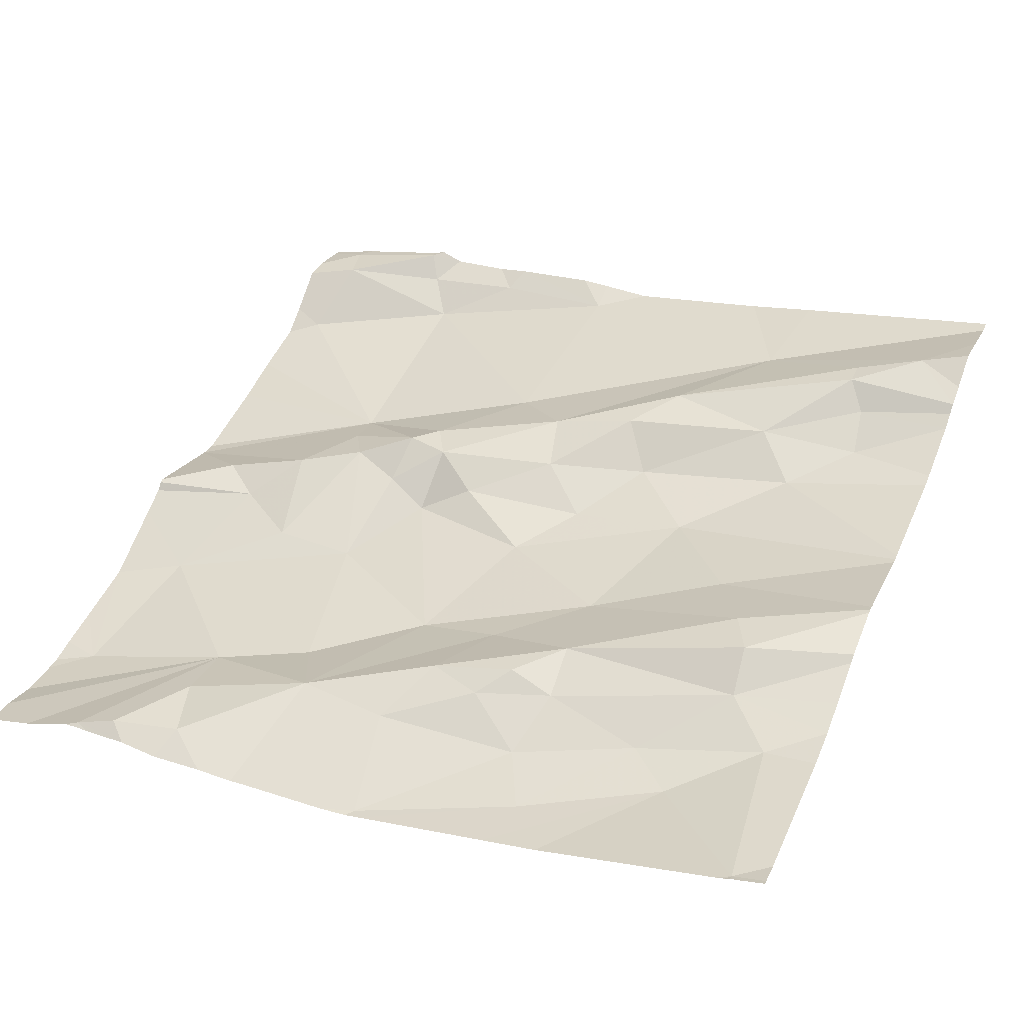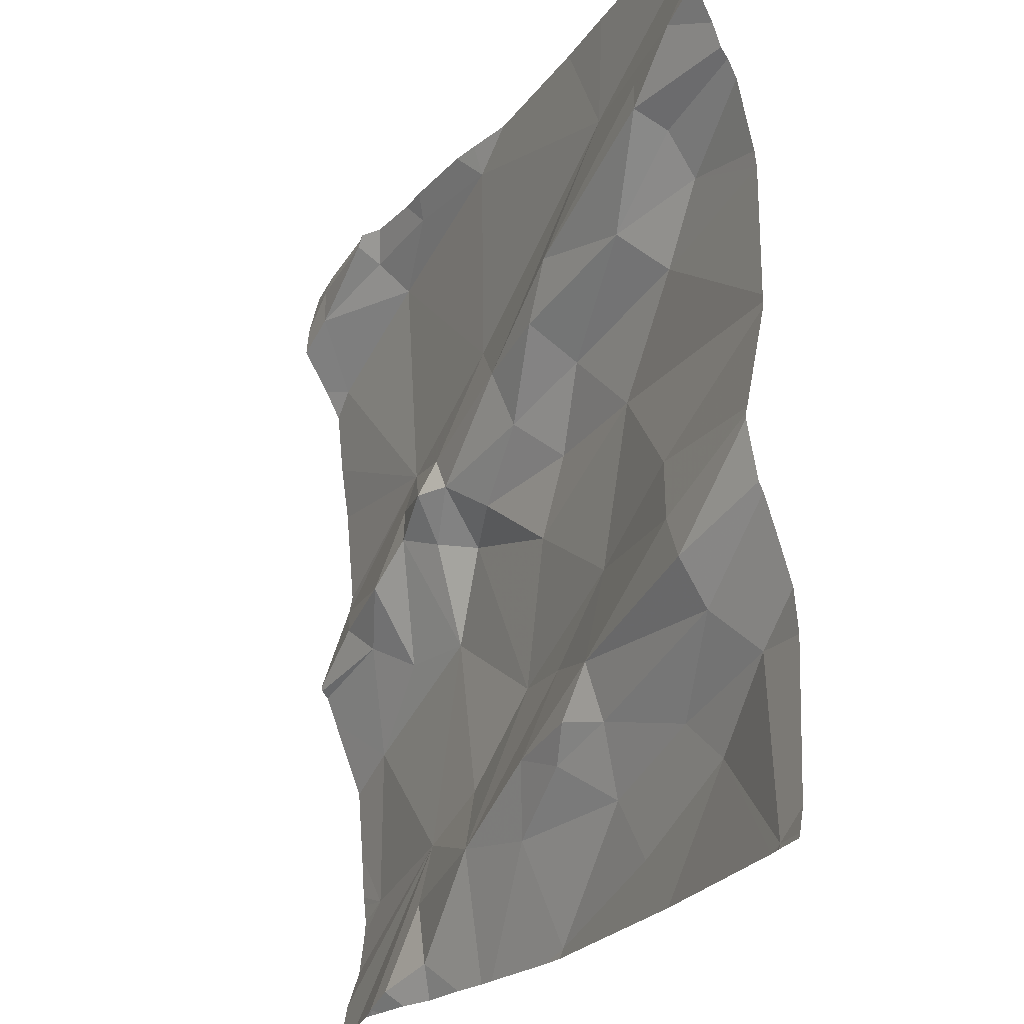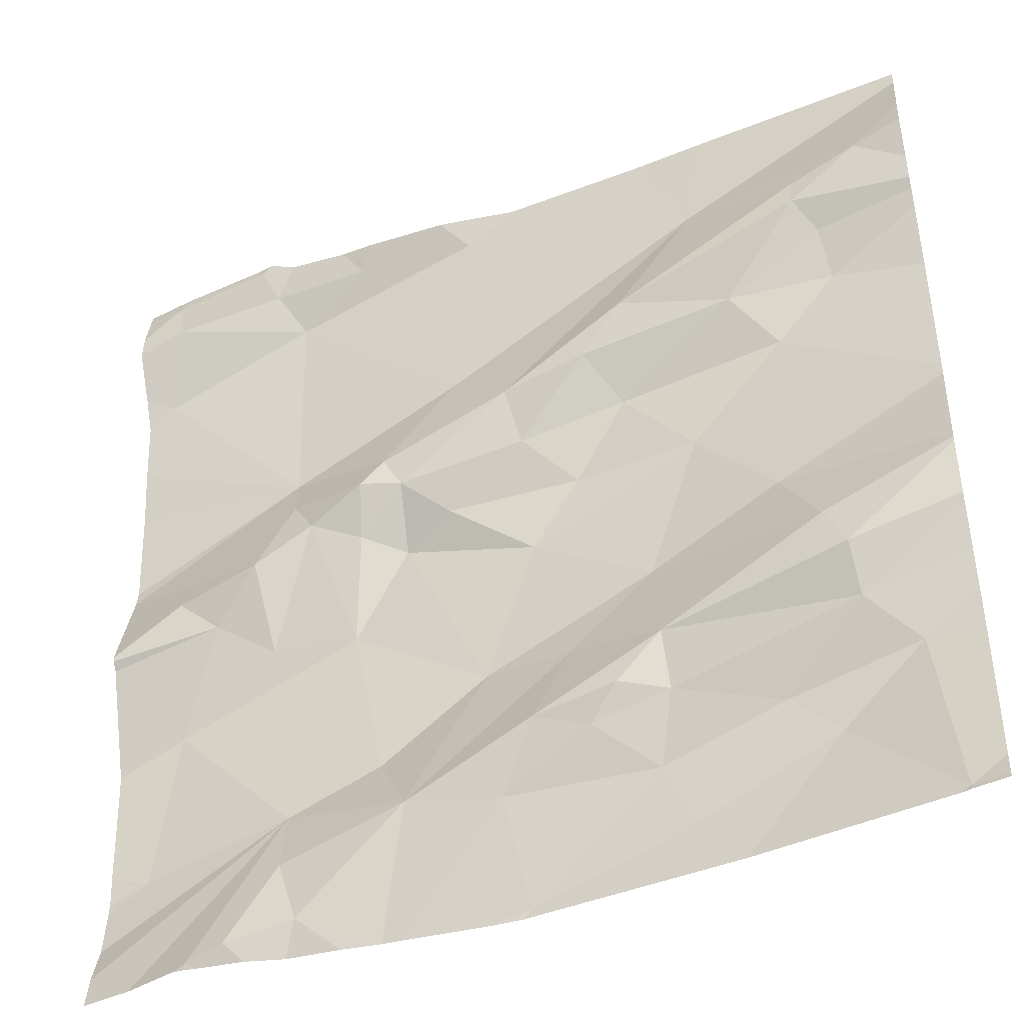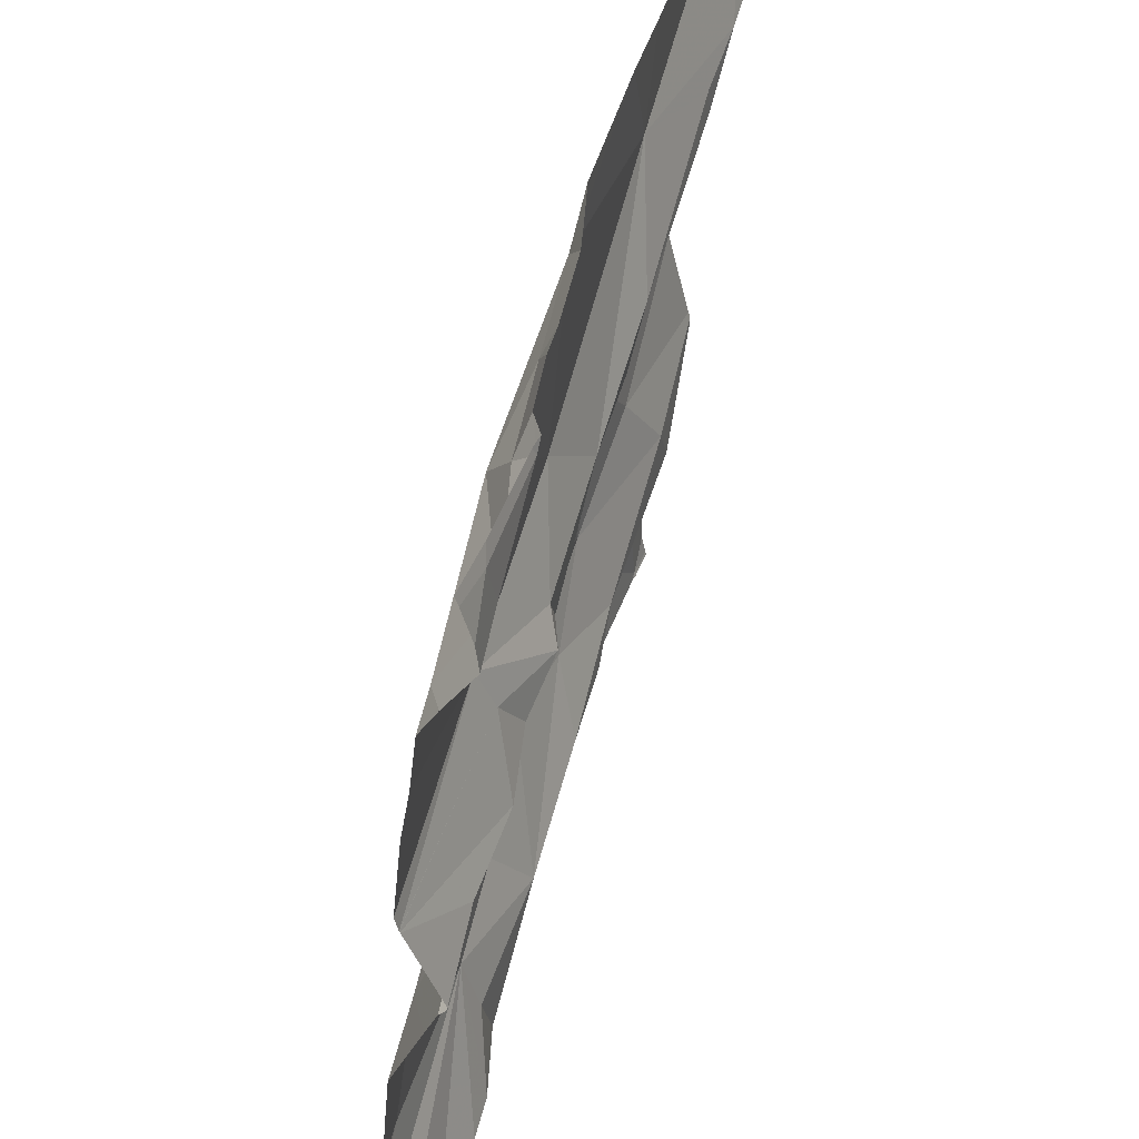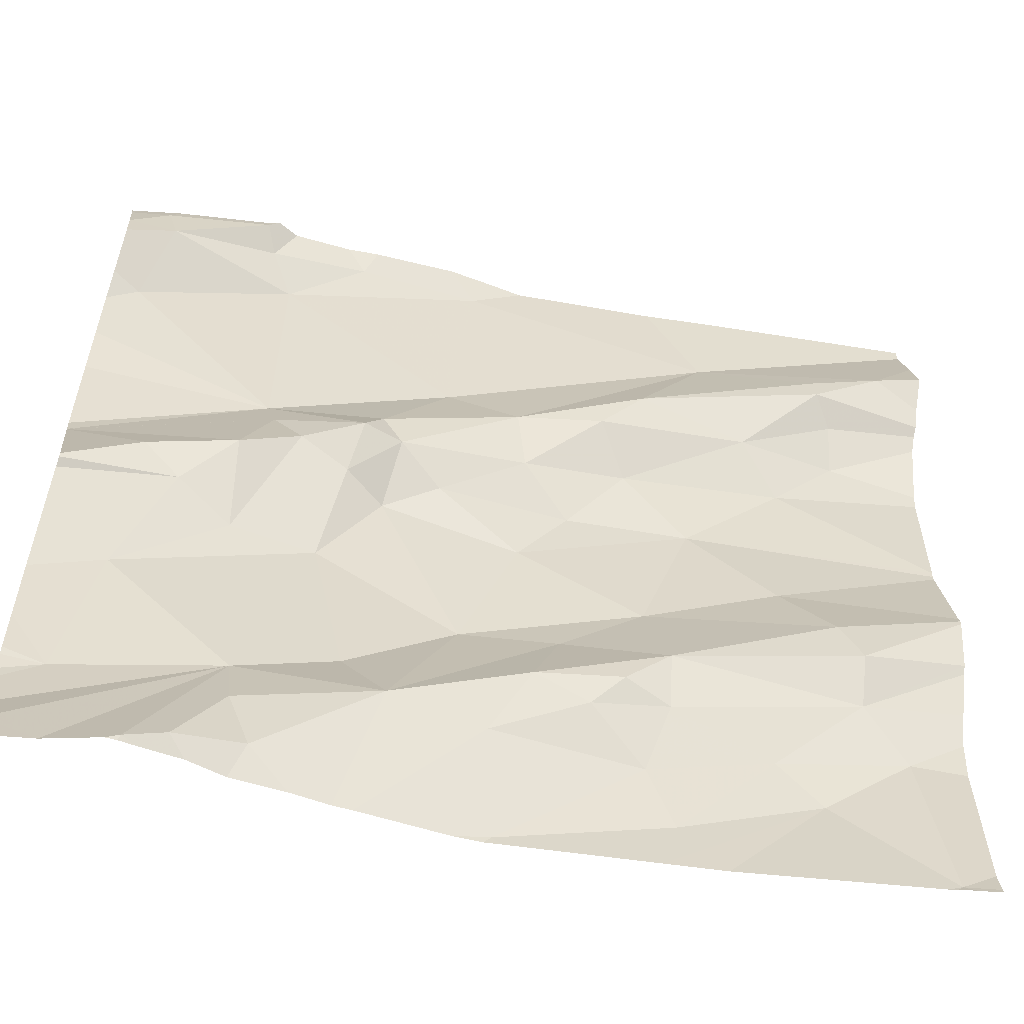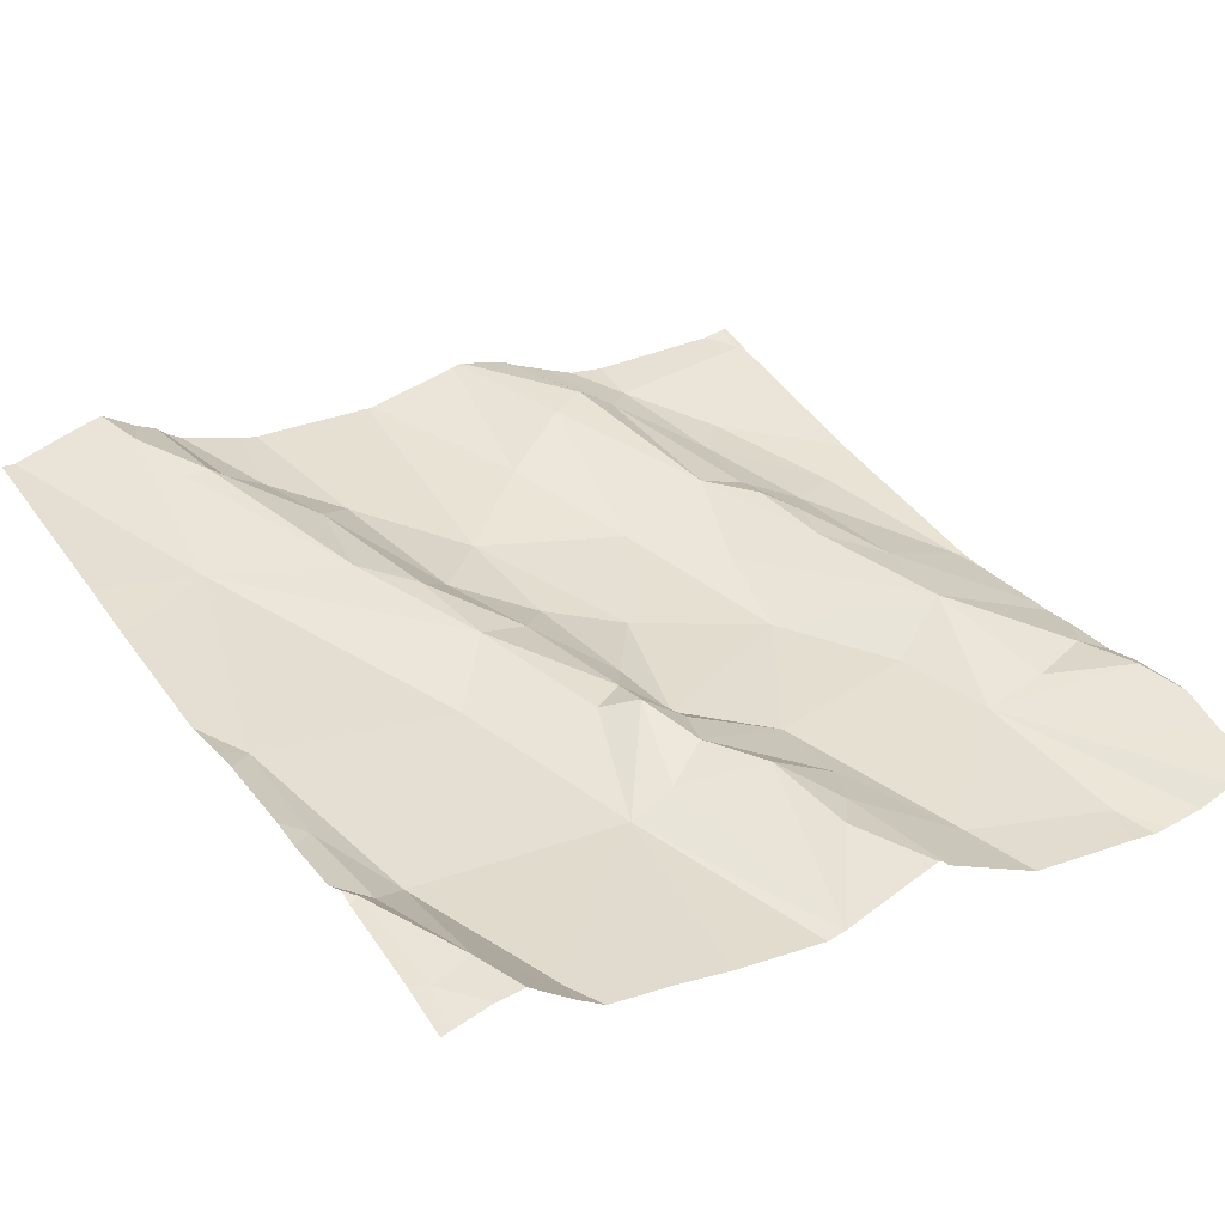
<metadata>
{"format":"obj","ext":"obj","renderer":"f3d","projection":"perspective","resolution":1024,"background":"white","views":[{"elev":41.7,"azim":22.5,"up":"+Z"},{"elev":-23.1,"azim":53.8,"up":"+Y"},{"elev":-42.6,"azim":15.0,"up":"+Y"},{"elev":47.0,"azim":-84.4,"up":"+Y"},{"elev":-57.3,"azim":-20.1,"up":"+Y"},{"elev":29.0,"azim":-122.8,"up":"+Z"}]}
</metadata>
<code>
v -54.39 271.7 501.7
v -54.39 271.8 501.7
v -55.17 271.9 501.6
v -54.39 271.6 501.6
v -55.05 271.9 501.6
v -55.26 271.4 501.5
v -55.22 271.3 501.5
v -54.39 271.7 501.7
v -54.39 271.7 501.7
v -55.31 271.7 501.5
v -54.39 271.7 501.7
v -55.3 271.8 501.5
v -55.29 271.8 501.5
v -54.39 271.8 501.7
v -55.27 271.2 501.5
v -55.14 271.5 501.5
v -54.39 271.6 501.6
v -54.39 271.6 501.6
v -55.13 271.1 501.5
v -54.39 271.4 501.6
v -55.08 271.9 501.6
v -54.39 271.4 501.6
v -55.3 271.1 501.4
v -55.19 271.9 501.6
v -55.22 270.9 501.5
v -55.16 271.3 501.5
v -55.06 271.3 501.5
v -54.76 271.1 501.6
v -54.71 271.2 501.6
v -54.7 271.1 501.6
v -54.91 271.2 501.5
v -55.03 271.1 501.5
v -55.05 271.4 501.5
v -55.1 271.4 501.5
v -55.04 271.5 501.6
v -54.92 271.8 501.6
v -55.06 271.8 501.6
v -55.18 270.9 501.5
v -55.18 271.8 501.6
v -54.69 271 501.5
v -54.95 271.9 501.6
v -54.87 270.9 501.5
v -54.72 271 501.5
v -54.79 271.1 501.6
v -55.17 271.8 501.5
v -55.13 271.5 501.5
v -55.02 271.5 501.6
v -55.14 271.8 501.5
v -54.94 271.6 501.5
v -54.95 271.4 501.5
v -55 271.4 501.5
v -55 271.5 501.6
v -55.17 271.4 501.5
v -54.78 271.6 501.6
v -54.73 271.6 501.6
v -54.61 271.6 501.6
v -54.85 271.4 501.5
v -55.11 270.9 501.5
v -55.13 271 501.5
v -54.99 271 501.5
v -54.86 271.5 501.6
v -54.8 271.4 501.5
v -54.88 271 501.5
v -54.71 271.9 501.6
v -54.81 271.2 501.5
v -54.85 271.1 501.6
v -55.15 271.9 501.6
v -54.72 271.3 501.6
v -54.92 271.9 501.6
v -54.74 271.5 501.6
v -54.66 271.4 501.6
v -54.86 271.9 501.6
v -54.87 271.5 501.6
v -54.65 271.7 501.6
v -54.43 270.9 501.6
v -54.86 270.9 501.5
v -54.63 271.9 501.6
v -54.42 270.9 501.6
v -54.52 271.7 501.7
v -54.52 271.7 501.7
v -54.5 271.1 501.6
v -55.02 270.9 501.5
v -55 270.9 501.5
v -54.56 271.5 501.6
v -55.06 270.9 501.5
v -54.49 271.6 501.6
v -54.51 271.2 501.6
v -54.59 271.1 501.6
v -54.58 271.3 501.6
v -54.45 271.7 501.7
v -54.53 271.2 501.6
v -55.16 270.9 501.5
v -54.5 271.6 501.6
v -54.39 270.9 501.6
v -55.22 270.9 501.5
v -55.29 270.9 501.5
v -55.24 270.9 501.5
v -54.54 271 501.6
v -54.71 270.9 501.5
v -54.45 271.1 501.6
v -55.35 271.3 501.5
v -55.35 271.3 501.5
v -55.35 271.7 501.5
v -55.35 271.7 501.5
v -55.35 271.8 501.5
v -55.35 271.8 501.5
v -55.35 271.8 501.5
v -55.35 271.3 501.5
v -55.35 271.3 501.5
v -55.35 271.6 501.5
v -55.35 271.6 501.5
v -55.35 271 501.4
v -55.35 270.9 501.5
v -55.29 271.9 501.5
v -55.35 271.5 501.5
v -55.35 271 501.4
v -55.35 271 501.4
v -55.35 271.2 501.4
v -55.35 271.1 501.4
v -55.35 271.1 501.4
v -55.35 271.4 501.5
v -55.35 271.1 501.4
v -55.35 271.4 501.5
v -55.35 271.4 501.5
v -55.35 271.4 501.5
v -54.39 270.9 501.6
v -54.39 270.9 501.6
v -54.39 271.3 501.6
v -54.39 271.3 501.6
v -54.39 271.4 501.6
v -54.39 271.2 501.6
v -54.39 271.3 501.6
v -54.39 271.1 501.6
v -54.39 271.1 501.6
v -54.39 271.2 501.6
v -54.39 271.2 501.6
v -55.12 270.9 501.5
v -55.21 270.9 501.5
v -54.91 270.9 501.5
v -54.87 270.9 501.5
v -54.42 270.9 501.6
v -54.43 270.9 501.6
v -54.43 270.9 501.6
v -54.44 270.9 501.6
v -54.65 270.9 501.5
v -55.33 270.9 501.5
v -55.35 270.9 501.5
v -54.41 271.9 501.7
v -55.33 271.9 501.5
v -55.35 271.9 501.5
v -54.39 271.9 501.7
f 101 6 102
f 131 87 81
f 104 13 107
f 13 12 106
f 108 7 109
f 16 10 103
f 142 75 143
f 130 89 128
f 96 113 146
f 129 91 87
f 23 15 118
f 128 89 91
f 94 75 141
f 141 75 78
f 126 75 127
f 112 23 116
f 150 105 149
f 25 19 96
f 1 90 8
f 27 26 15
f 29 28 30
f 31 27 32
f 34 33 35
f 5 36 41
f 19 25 38
f 12 13 39
f 34 27 33
f 40 42 76
f 43 30 44
f 13 45 39
f 46 16 123
f 34 35 46
f 47 16 35
f 114 39 24
f 15 23 19
f 49 48 16
f 51 50 52
f 16 47 49
f 48 45 13
f 10 48 13
f 121 53 125
f 45 37 21
f 39 45 67
f 55 54 56
f 36 48 49
f 37 48 36
f 48 37 45
f 34 53 26
f 52 35 33
f 52 33 51
f 27 34 26
f 57 50 51
f 31 57 51
f 27 51 33
f 53 34 46
f 52 47 35
f 59 58 60
f 62 61 50
f 63 60 82
f 82 58 85
f 66 65 60
f 65 31 60
f 38 58 59
f 58 38 92
f 92 25 138
f 42 63 83
f 149 105 114
f 7 26 53
f 6 7 53
f 27 31 51
f 68 57 31
f 57 62 50
f 19 38 59
f 148 14 151
f 42 40 43
f 65 68 31
f 70 62 71
f 60 63 66
f 28 44 30
f 68 65 29
f 44 63 43
f 29 65 66
f 63 42 43
f 63 44 66
f 66 44 28
f 28 29 66
f 56 54 70
f 73 52 61
f 52 50 61
f 73 47 52
f 62 70 61
f 36 74 64
f 73 61 54
f 70 54 61
f 36 49 74
f 55 74 73
f 48 10 16
f 60 31 32
f 15 19 27
f 16 46 35
f 53 46 124
f 49 47 73
f 68 71 57
f 19 32 27
f 60 32 19
f 19 59 60
f 15 26 7
f 71 62 57
f 73 54 55
f 74 49 73
f 77 14 148
f 55 56 79
f 79 80 55
f 29 30 81
f 77 74 14
f 140 42 139
f 84 86 56
f 81 87 29
f 88 81 30
f 22 71 20
f 68 89 71
f 74 80 90
f 29 91 68
f 87 91 29
f 74 55 80
f 69 36 72
f 84 56 70
f 139 42 83
f 90 80 79
f 86 84 18
f 93 86 4
f 79 93 11
f 93 79 56
f 86 93 56
f 138 25 95
f 90 79 8
f 40 98 88
f 128 91 129
f 137 58 92
f 129 87 132
f 100 75 126
f 14 90 2
f 92 38 25
f 20 89 130
f 72 36 64
f 43 40 88
f 100 98 75
f 30 43 88
f 98 40 99
f 144 98 145
f 91 89 68
f 70 71 84
f 88 98 100
f 81 88 100
f 81 100 134
f 64 74 77
f 131 81 136
f 85 58 137
f 101 7 6
f 102 6 121
f 103 10 104
f 8 79 11
f 83 63 82
f 104 10 13
f 11 93 4
f 105 12 114
f 106 12 105
f 82 60 58
f 2 90 9
f 107 13 106
f 9 90 1
f 108 15 7
f 3 39 67
f 17 86 18
f 109 7 101
f 110 16 103
f 111 16 110
f 78 75 142
f 4 86 17
f 112 19 23
f 113 19 112
f 20 71 89
f 67 45 21
f 115 16 111
f 116 23 117
f 99 40 76
f 18 84 22
f 117 23 122
f 22 84 71
f 118 15 108
f 119 23 118
f 76 42 140
f 120 23 119
f 14 74 90
f 121 6 53
f 122 23 120
f 21 37 5
f 123 16 115
f 24 39 3
f 124 46 123
f 95 25 97
f 125 53 124
f 132 87 131
f 97 25 96
f 133 100 126
f 41 36 69
f 134 100 133
f 135 81 134
f 96 19 113
f 94 127 75
f 136 81 135
f 143 75 144
f 144 75 98
f 145 98 99
f 5 37 36
f 114 12 39
f 146 113 147

</code>
